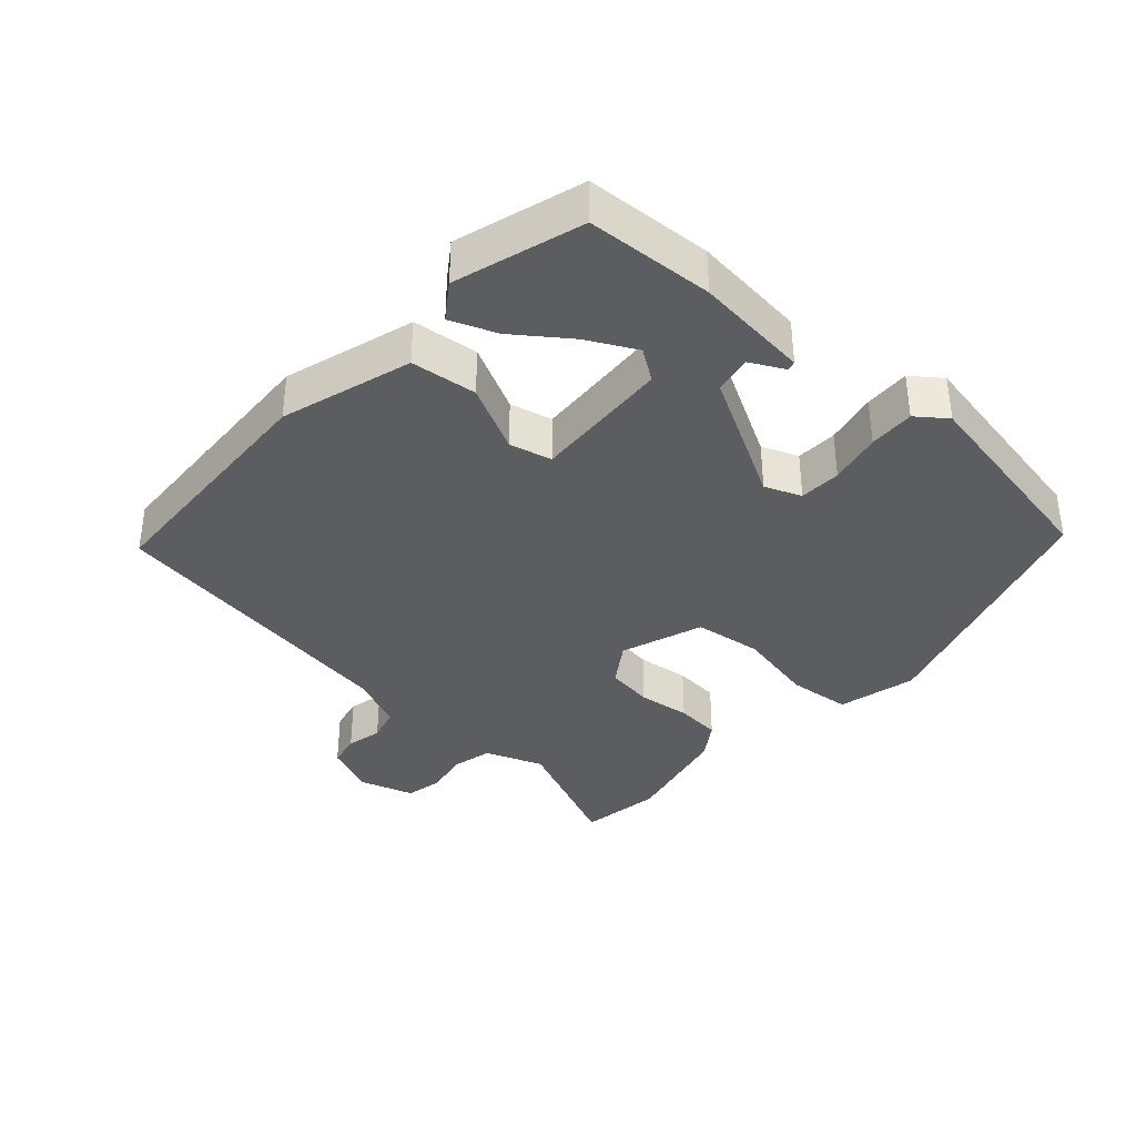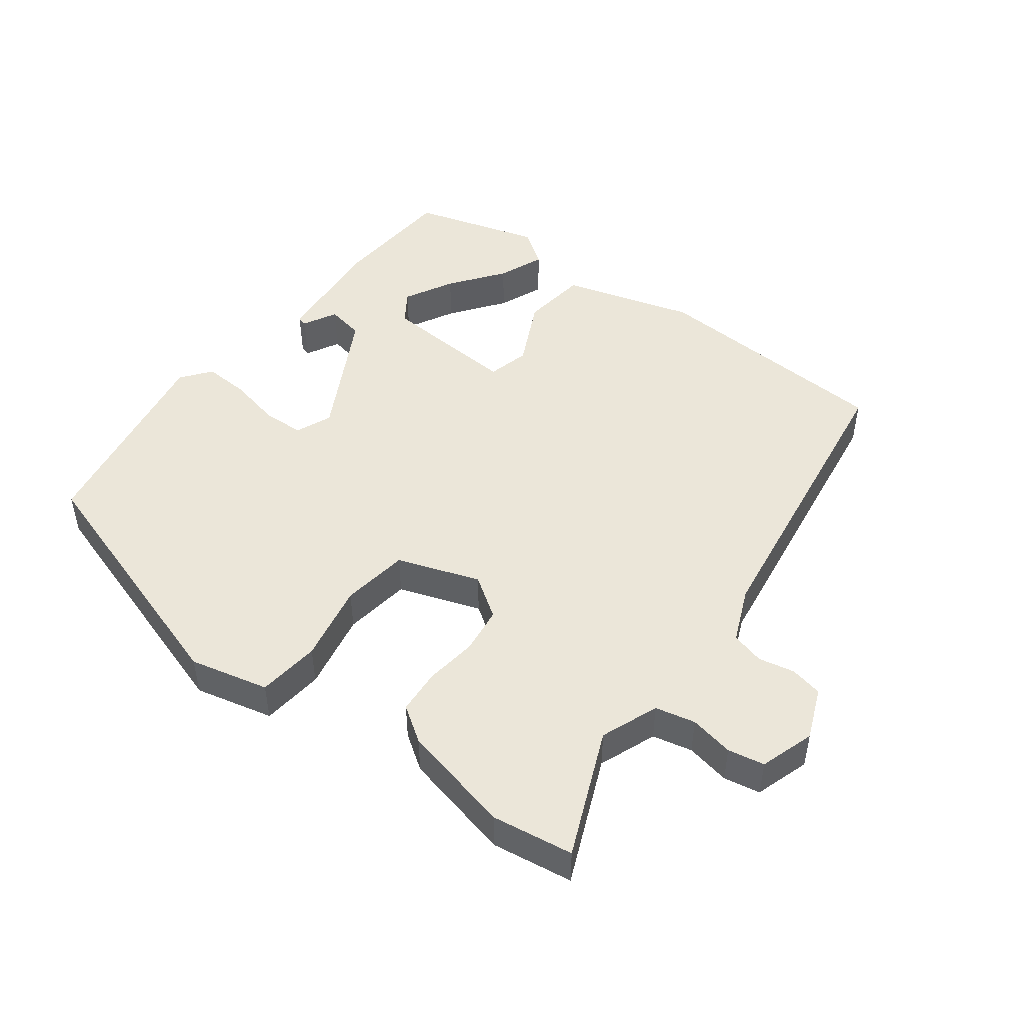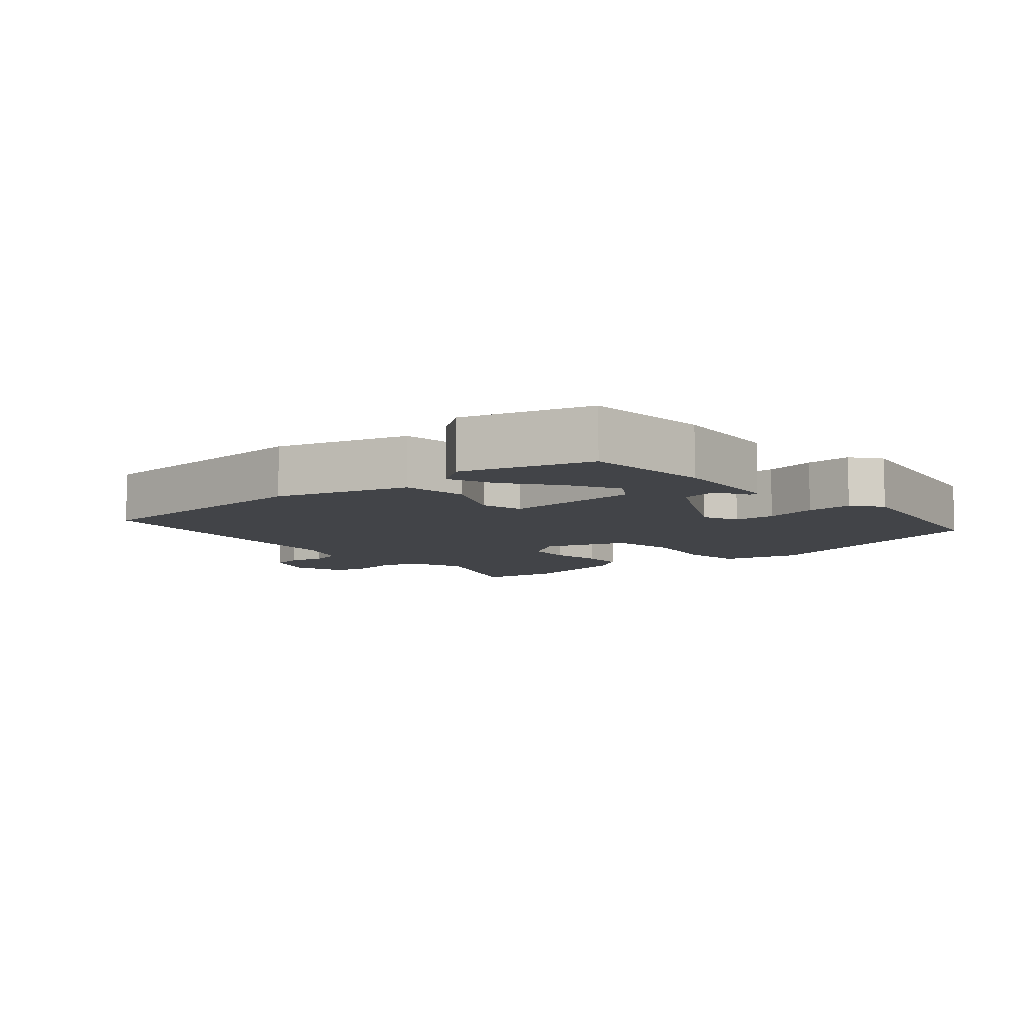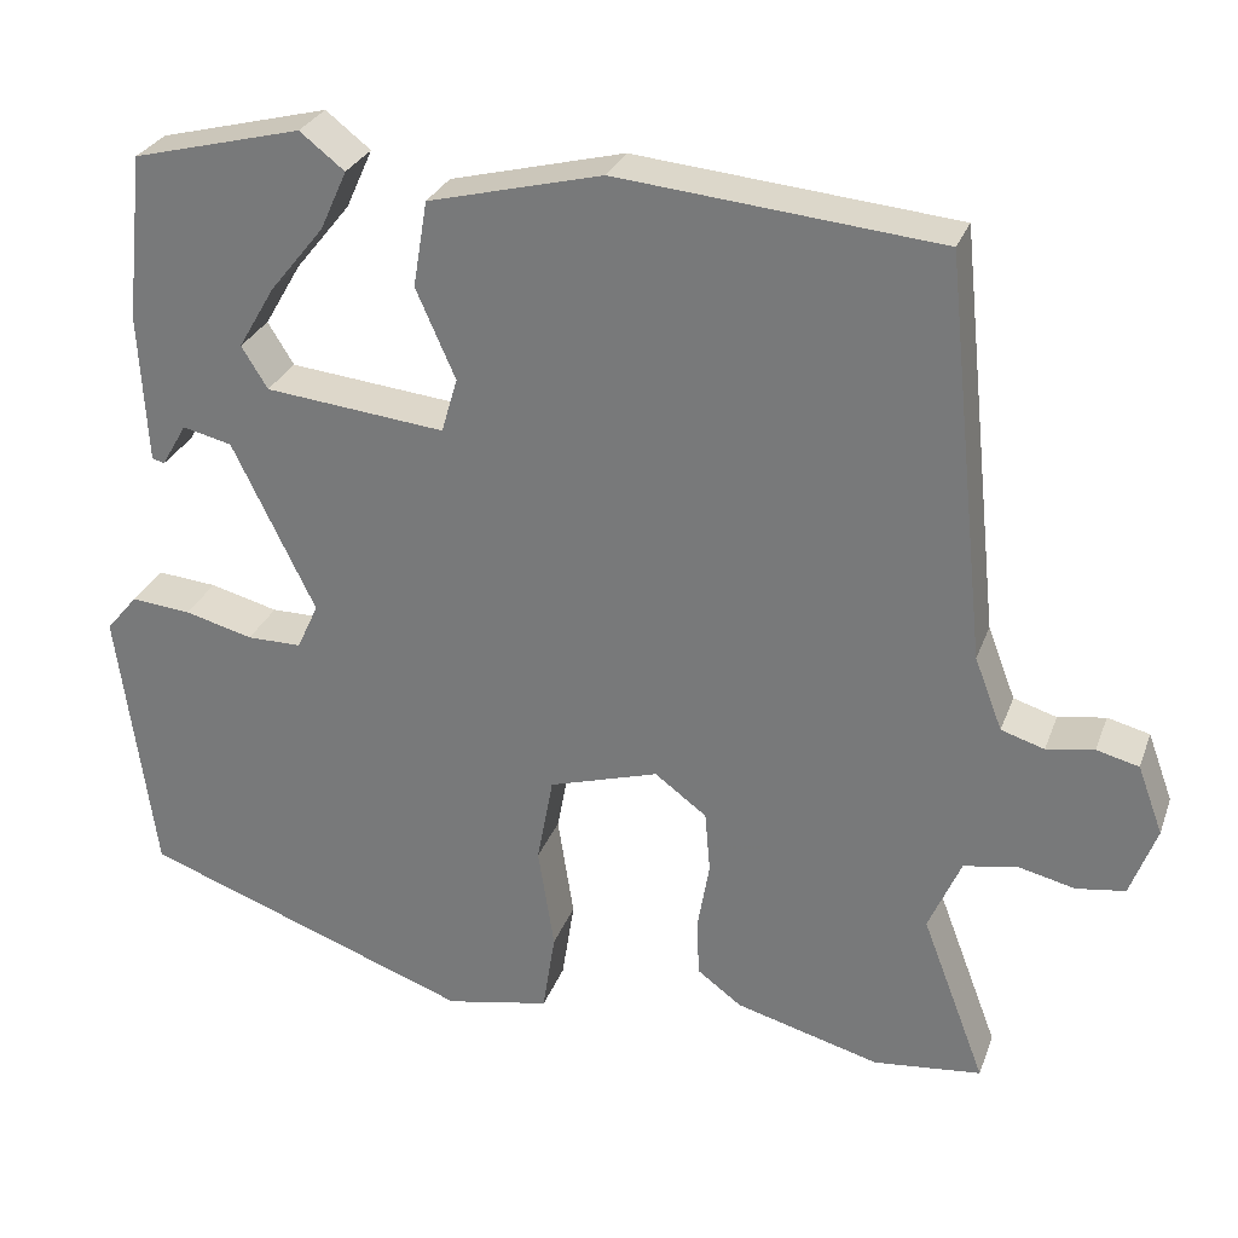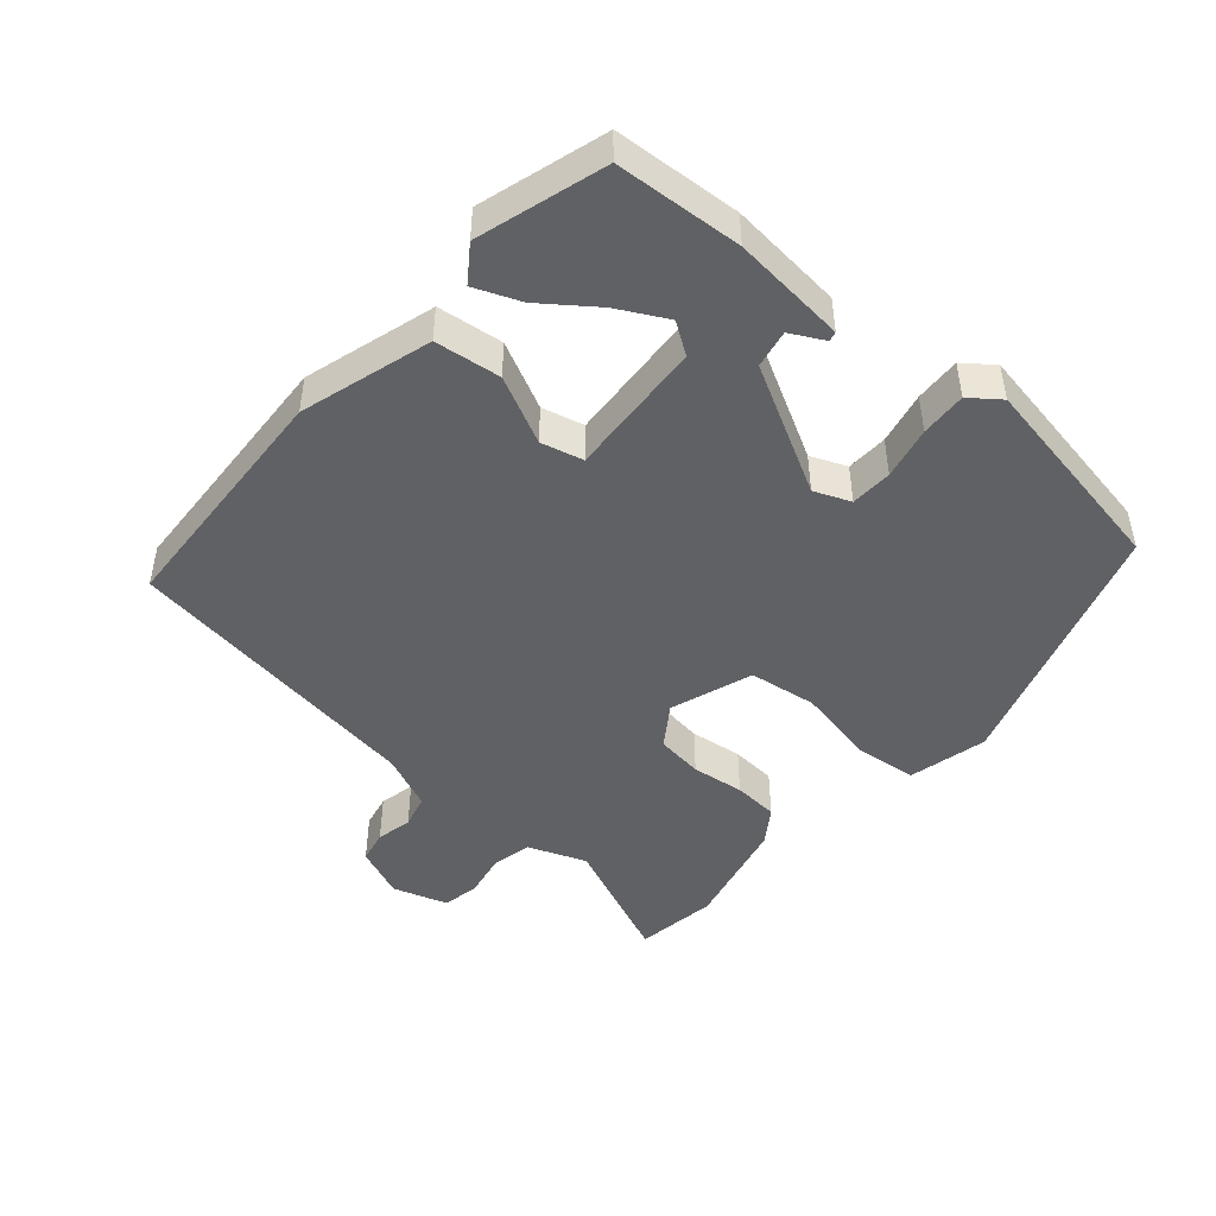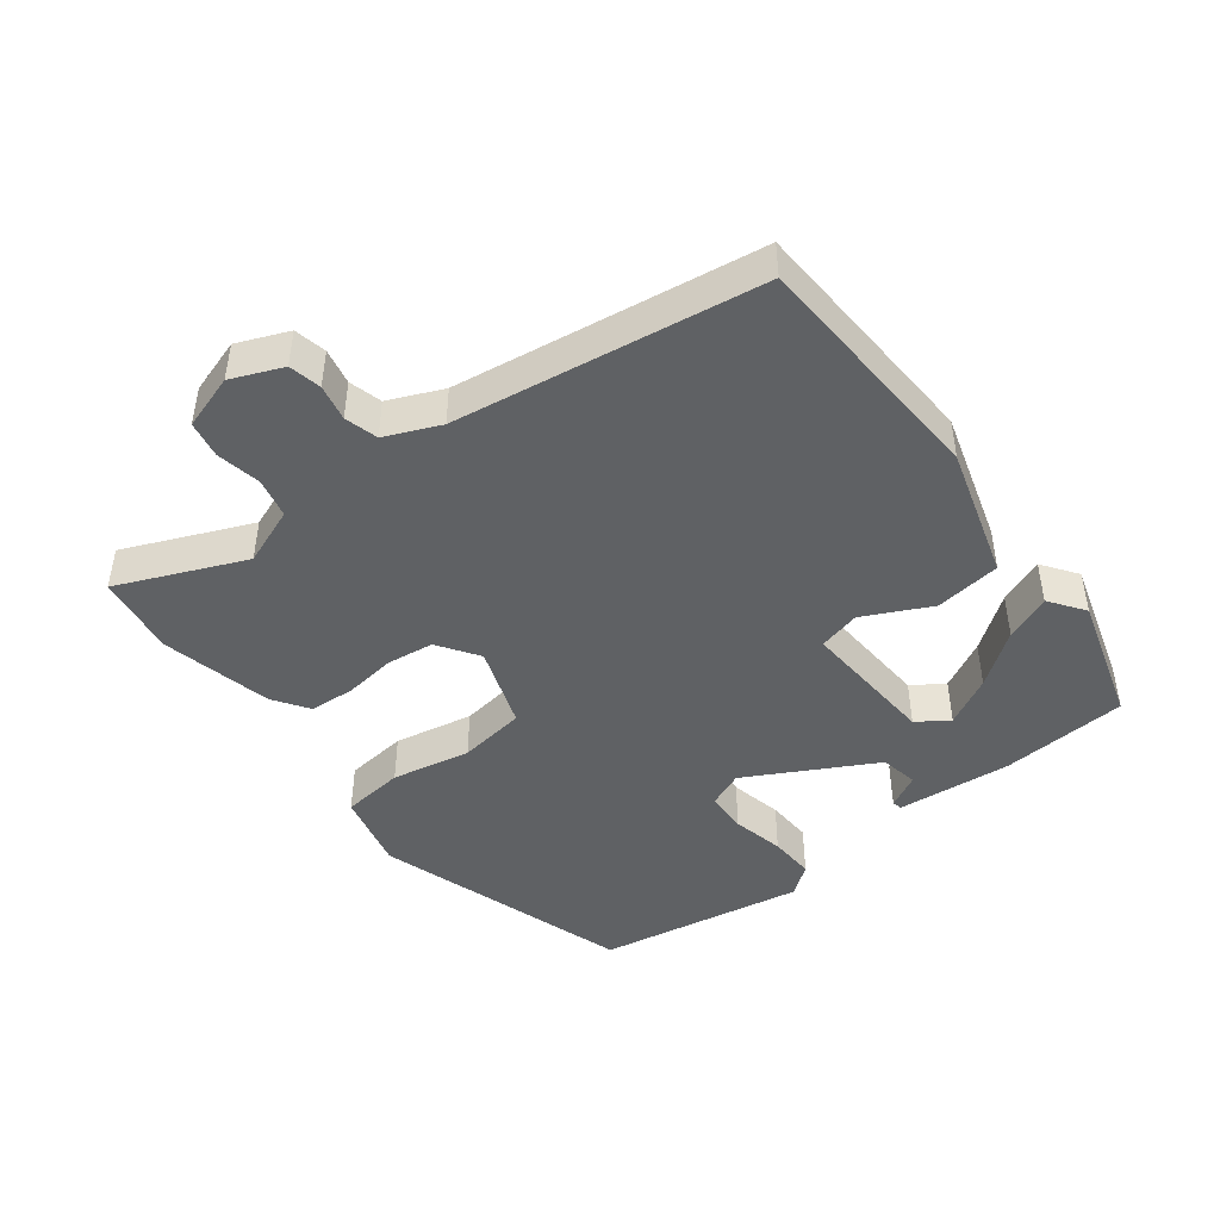
<metadata>
{"format":"obj","ext":"obj","renderer":"f3d","projection":"perspective","resolution":1024,"background":"white","views":[{"elev":-37.0,"azim":45.2,"up":"+Y"},{"elev":48.1,"azim":-145.3,"up":"+Y"},{"elev":-7.9,"azim":38.6,"up":"+Y"},{"elev":28.4,"azim":-162.1,"up":"+Z"},{"elev":-47.0,"azim":46.7,"up":"+Y"},{"elev":-45.6,"azim":-54.9,"up":"+Y"}]}
</metadata>
<code>
v 0.485 0.07 -0.406
v 0.115 0.07 -0.541
v -0.001 0.07 -0.518
v -0.015 0.07 -0.427
v 0.003 0.07 -0.311
v -0.015 0.07 -0.213
v -0.137 0.07 -0.176
v -0.195 0.07 -0.219
v -0.201 0.07 -0.288
v -0.188 0.07 -0.364
v -0.19 0.07 -0.43
v -0.24 0.07 -0.467
v -0.401 0.07 -0.511
v -0.521 0.07 -0.498
v -0.45 0.07 -0.31
v -0.486 0.07 -0.227
v -0.545 0.07 -0.216
v -0.609 0.07 -0.231
v -0.663 0.07 -0.223
v -0.692 0.07 -0.144
v -0.664 0.07 -0.068
v -0.617 0.07 -0.056
v -0.564 0.07 -0.065
v -0.516 0.07 -0.05
v -0.485 0.07 0.031
v -0.438 0.07 0.48
v -0.08 0.07 0.514
v 0.114 0.07 0.465
v 0.13 0.07 0.369
v 0.086 0.07 0.269
v 0.104 0.07 0.208
v 0.305 0.07 0.229
v 0.334 0.07 0.276
v 0.293 0.07 0.346
v 0.232 0.07 0.421
v 0.202 0.07 0.487
v 0.252 0.07 0.526
v 0.441 0.07 0.478
v 0.461 0.07 0.293
v 0.452 0.07 0.125
v 0.438 0.07 0.121
v 0.41 0.07 0.169
v 0.355 0.07 0.156
v 0.263 0.07 -0.033
v 0.287 0.07 -0.085
v 0.348 0.07 -0.085
v 0.424 0.07 -0.065
v 0.491 0.07 -0.059
v 0.526 0.07 -0.101
v 0.485 0 -0.406
v 0.115 0 -0.541
v -0.001 0 -0.518
v -0.015 0 -0.427
v 0.003 0 -0.311
v -0.015 0 -0.213
v -0.137 0 -0.176
v -0.195 0 -0.219
v -0.201 0 -0.288
v -0.188 0 -0.364
v -0.19 0 -0.43
v -0.24 0 -0.467
v -0.401 0 -0.511
v -0.521 0 -0.498
v -0.45 0 -0.31
v -0.486 0 -0.227
v -0.545 0 -0.216
v -0.609 0 -0.231
v -0.663 0 -0.223
v -0.692 0 -0.144
v -0.664 0 -0.068
v -0.617 0 -0.056
v -0.564 0 -0.065
v -0.516 0 -0.05
v -0.485 0 0.031
v -0.438 0 0.48
v -0.08 0 0.514
v 0.114 0 0.465
v 0.13 0 0.369
v 0.086 0 0.269
v 0.104 0 0.208
v 0.305 0 0.229
v 0.334 0 0.276
v 0.293 0 0.346
v 0.232 0 0.421
v 0.202 0 0.487
v 0.252 0 0.526
v 0.441 0 0.478
v 0.461 0 0.293
v 0.452 0 0.125
v 0.438 0 0.121
v 0.41 0 0.169
v 0.355 0 0.156
v 0.263 0 -0.033
v 0.287 0 -0.085
v 0.348 0 -0.085
v 0.424 0 -0.065
v 0.491 0 -0.059
v 0.526 0 -0.101
f 3 4 5
f 2 3 5
f 1 2 5
f 49 1 5
f 48 49 5
f 47 48 5
f 46 47 5
f 45 46 5 6
f 44 45 6 7
f 43 44 7
f 40 41 42
f 39 40 42
f 38 39 42
f 37 38 42
f 34 35 36 37
f 33 34 37 42
f 32 33 42 43
f 28 29 30
f 27 28 30
f 26 27 30
f 25 26 30
f 24 25 30 31
f 21 22 23
f 20 21 23
f 19 20 23
f 18 19 23
f 17 18 23
f 16 17 23 24
f 32 43 7
f 31 32 7
f 24 31 7
f 16 24 7
f 15 16 7
f 13 14 15
f 12 13 15
f 11 12 15
f 10 11 15
f 9 10 15
f 8 9 15
f 7 8 15
f 54 53 52
f 54 52 51
f 54 51 50
f 54 50 98
f 54 98 97
f 54 97 96
f 54 96 95
f 55 54 95 94
f 56 55 94 93
f 56 93 92
f 91 90 89
f 91 89 88
f 91 88 87
f 91 87 86
f 86 85 84 83
f 91 86 83 82
f 92 91 82 81
f 79 78 77
f 79 77 76
f 79 76 75
f 79 75 74
f 80 79 74 73
f 72 71 70
f 72 70 69
f 72 69 68
f 72 68 67
f 72 67 66
f 73 72 66 65
f 56 92 81
f 56 81 80
f 56 80 73
f 56 73 65
f 56 65 64
f 64 63 62
f 64 62 61
f 64 61 60
f 64 60 59
f 64 59 58
f 64 58 57
f 64 57 56
f 1 50 51 2
f 2 51 52 3
f 3 52 53 4
f 4 53 54 5
f 5 54 55 6
f 6 55 56 7
f 7 56 57 8
f 8 57 58 9
f 9 58 59 10
f 10 59 60 11
f 11 60 61 12
f 12 61 62 13
f 13 62 63 14
f 14 63 64 15
f 15 64 65 16
f 16 65 66 17
f 17 66 67 18
f 18 67 68 19
f 19 68 69 20
f 20 69 70 21
f 21 70 71 22
f 22 71 72 23
f 23 72 73 24
f 24 73 74 25
f 25 74 75 26
f 26 75 76 27
f 27 76 77 28
f 28 77 78 29
f 29 78 79 30
f 30 79 80 31
f 31 80 81 32
f 32 81 82 33
f 33 82 83 34
f 34 83 84 35
f 35 84 85 36
f 36 85 86 37
f 37 86 87 38
f 38 87 88 39
f 39 88 89 40
f 40 89 90 41
f 41 90 91 42
f 42 91 92 43
f 43 92 93 44
f 44 93 94 45
f 45 94 95 46
f 46 95 96 47
f 47 96 97 48
f 48 97 98 49
f 49 98 50 1

</code>
